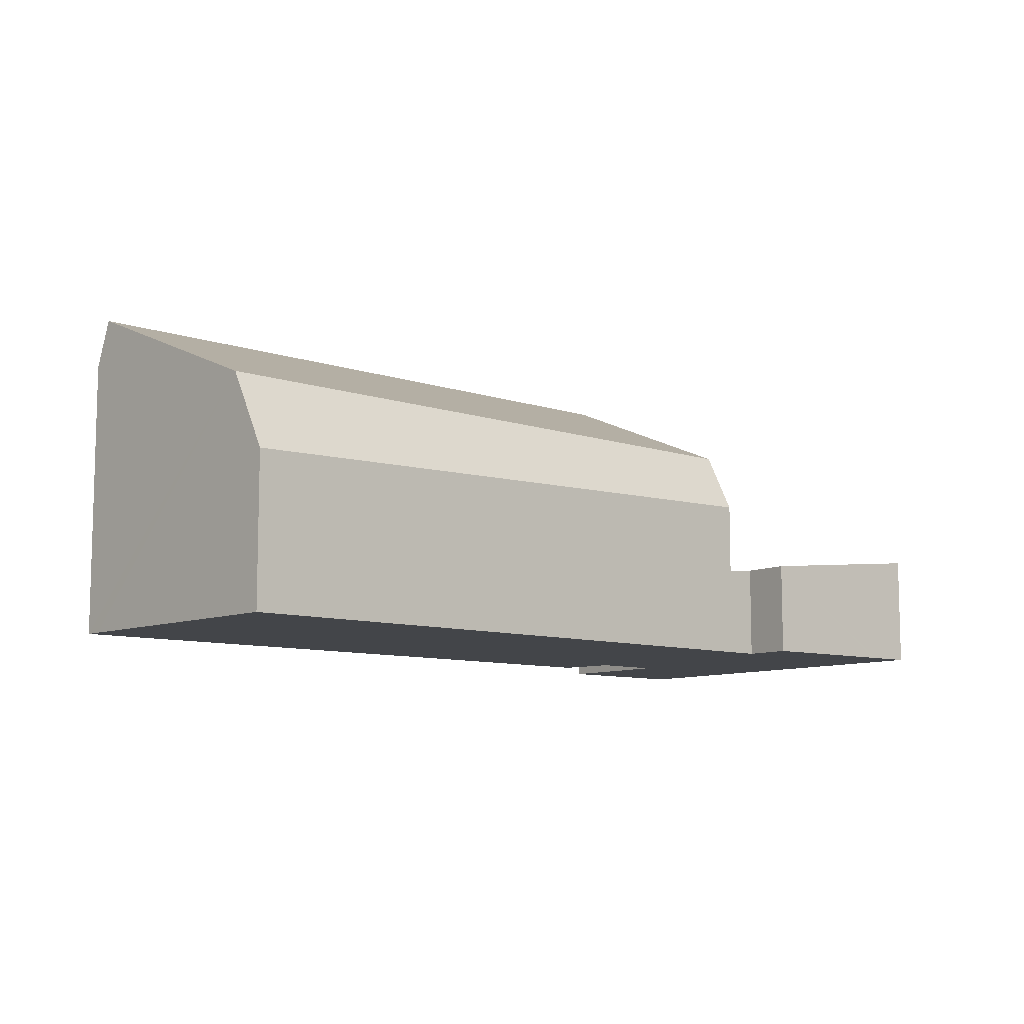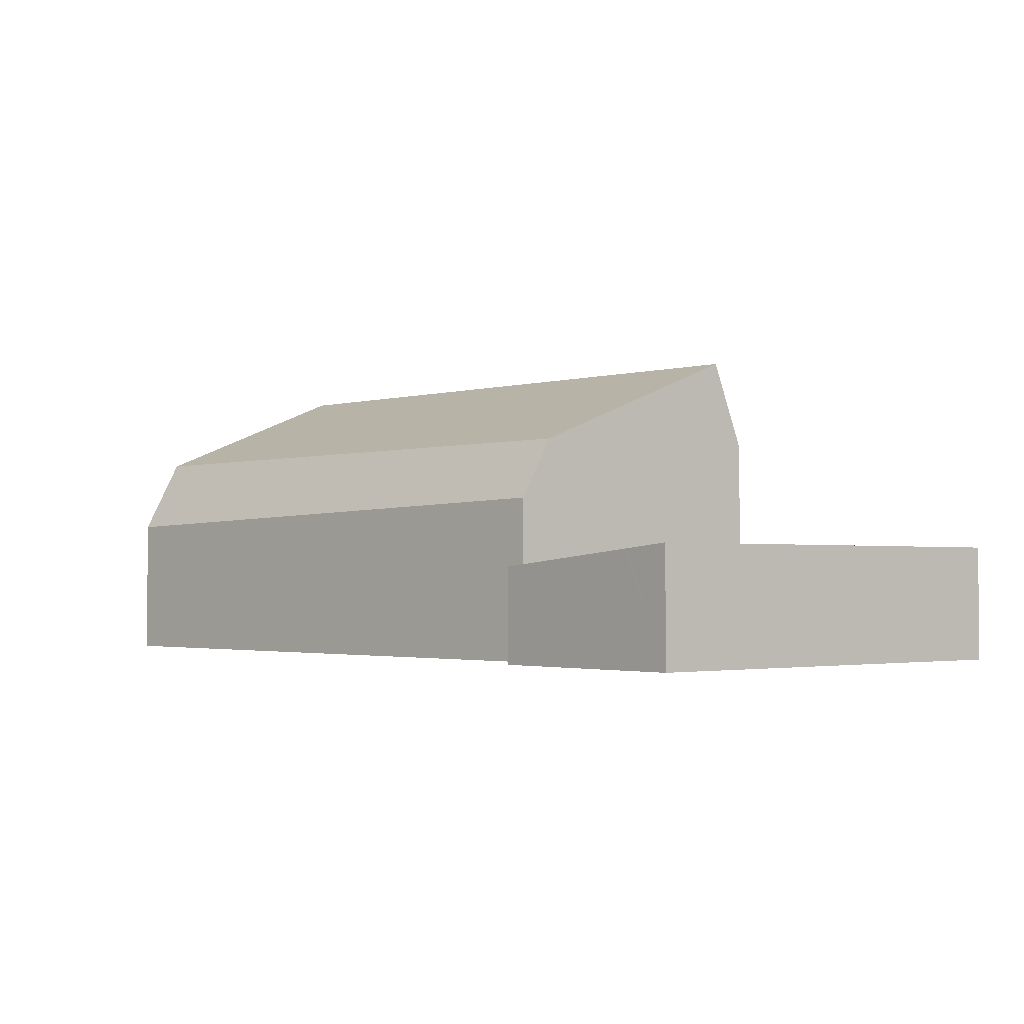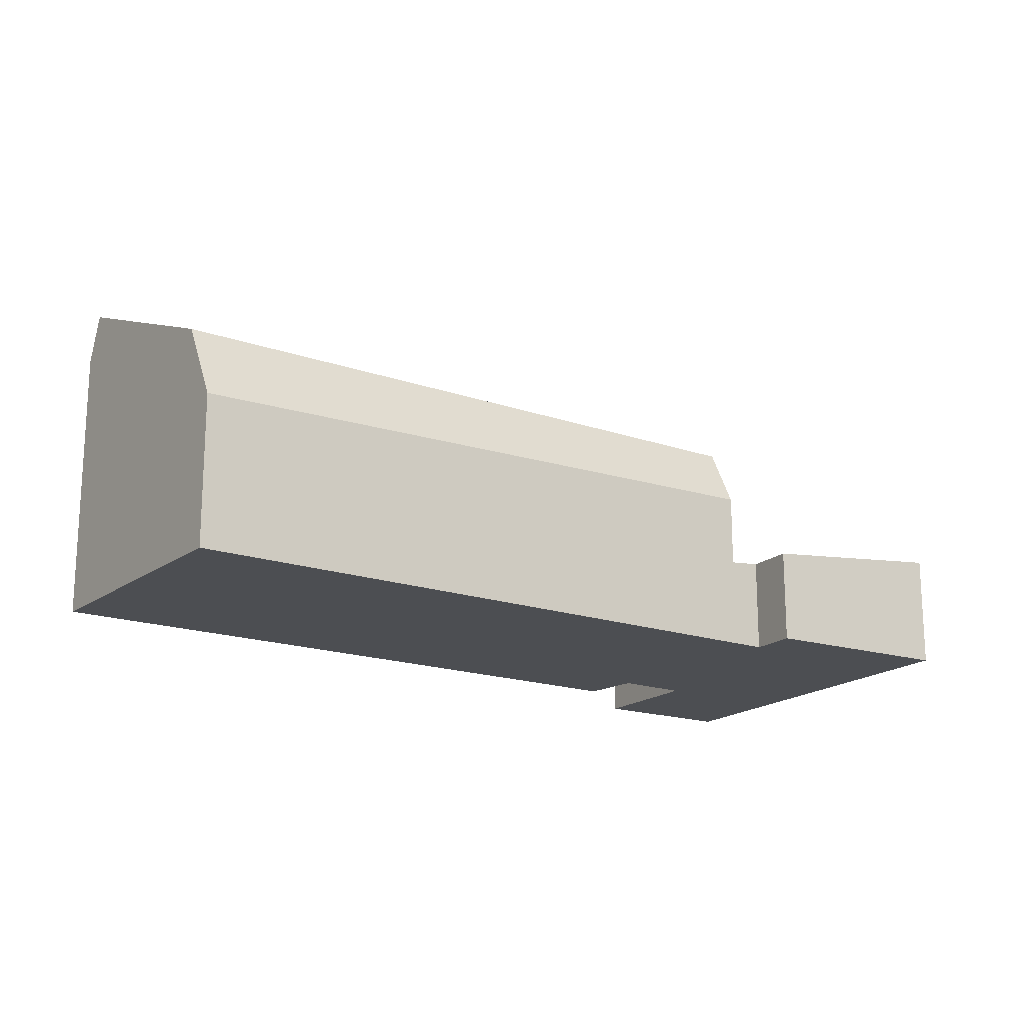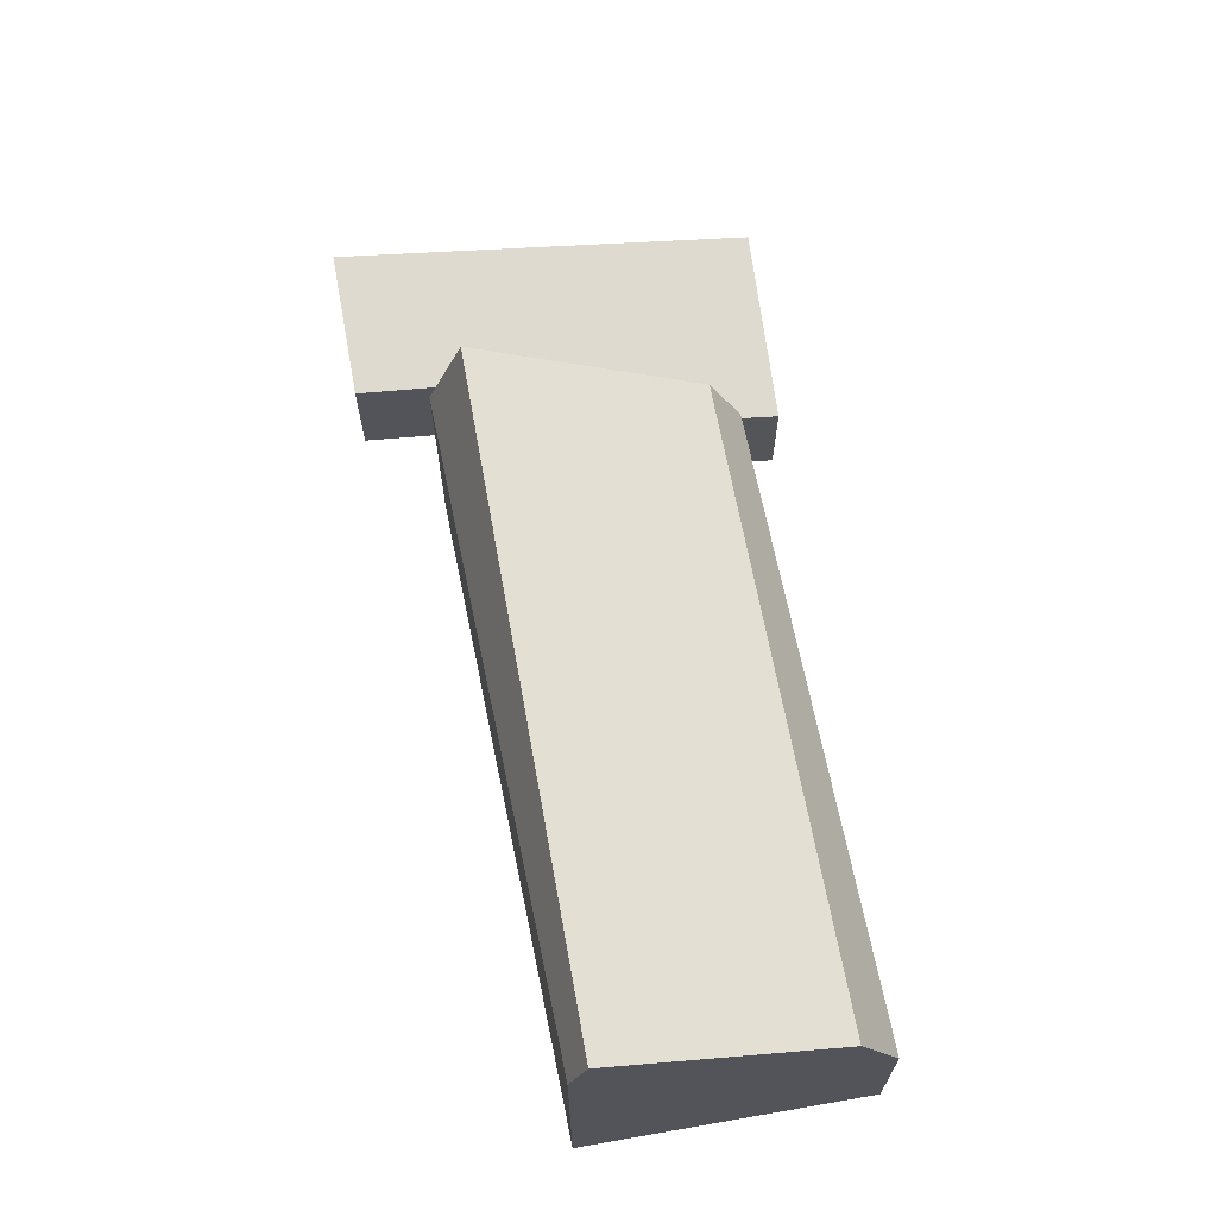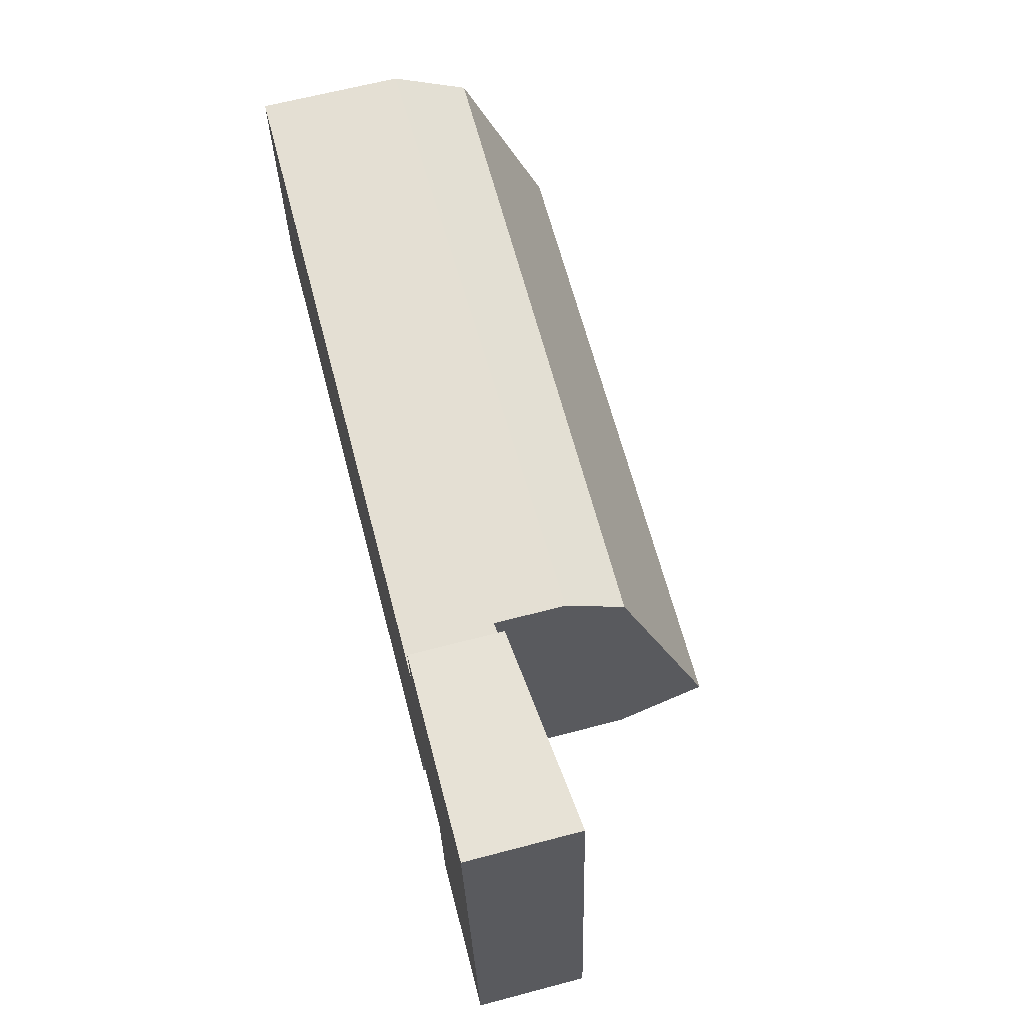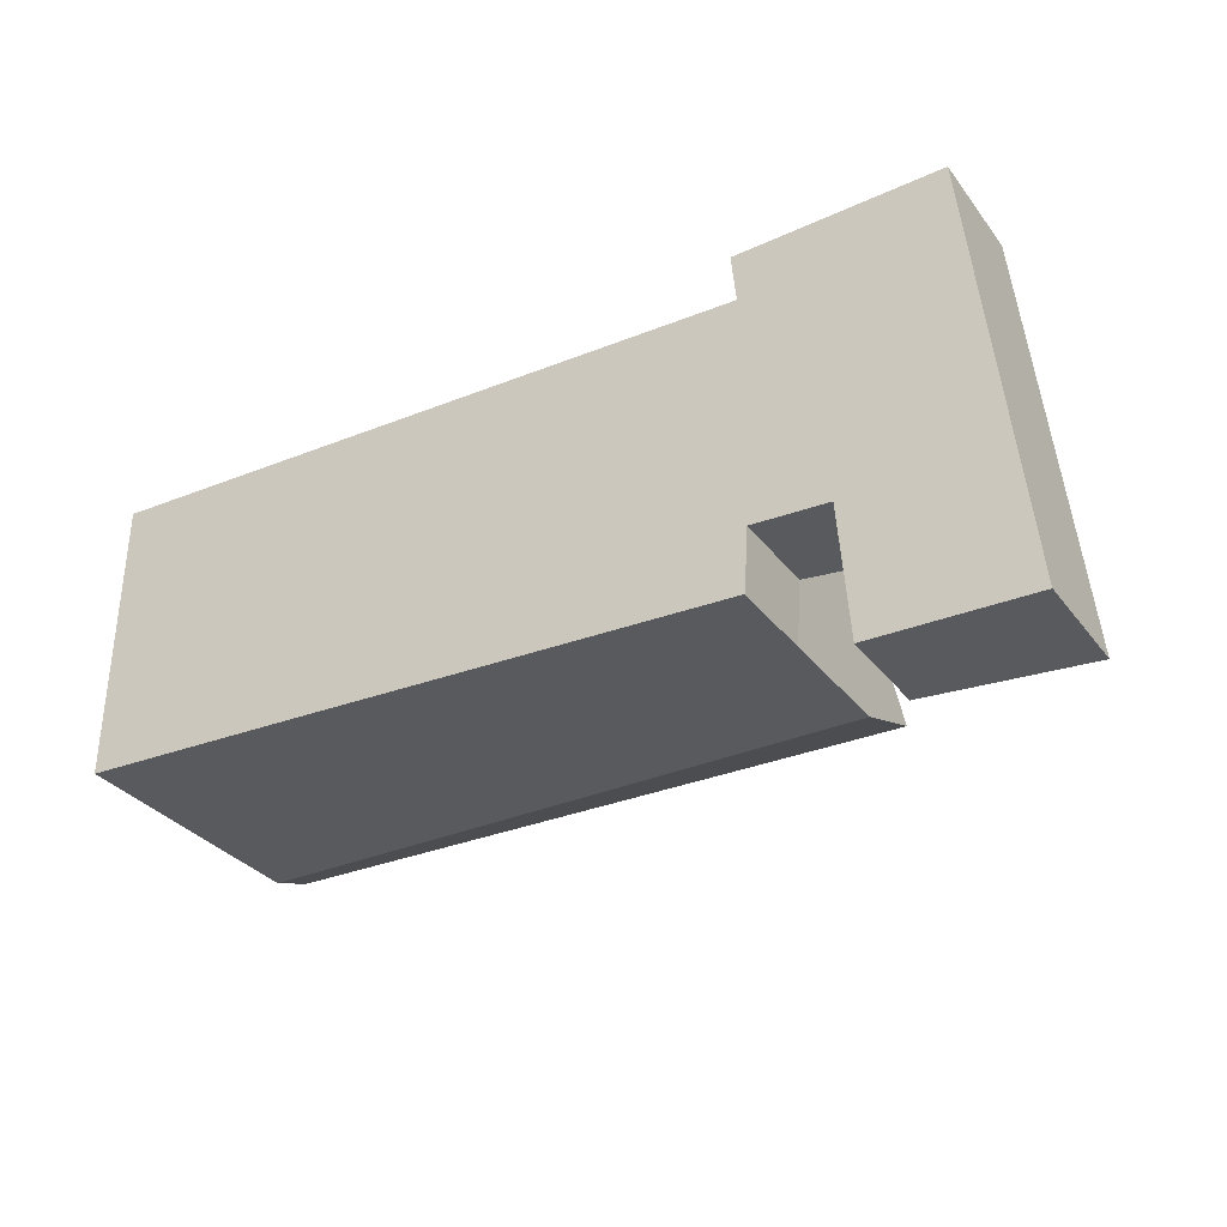
<metadata>
{"format":"obj","ext":"obj","renderer":"f3d","projection":"perspective","resolution":1024,"background":"white","views":[{"elev":-8.9,"azim":-41.6,"up":"+Y"},{"elev":-2.1,"azim":46.1,"up":"+Y"},{"elev":-16.9,"azim":-34.4,"up":"+Y"},{"elev":65.5,"azim":-99.2,"up":"+Y"},{"elev":64.8,"azim":75.2,"up":"+Z"},{"elev":-32.4,"azim":31.1,"up":"+Z"}]}
</metadata>
<code>
v  13.89 1.87 0.116
v  14.06 1.893 0.702
v  13.98 1.872 -0.607
v  13.4 1.87 4.877
v  15.63 2.045 0.619
v  13.33 1.87 5.557
v  14.03 1.939 5.535
v  13.93 1.939 6.561
v  17.12 2.251 6.654
v  19.08 2.353 -2.212
v  19.07 2.353 -2.156
v  17.2 2.259 6.656
v  18.16 2.353 6.684
v  15.83 2.037 -2.099
v  15.83 2.037 -2.137
v  18.16 -4.093e-16 6.684
v  19.07 1.32e-16 -2.156
v  19.08 1.354e-16 -2.212
v  14.06 -4.299e-17 0.702
v  13.98 3.717e-17 -0.607
v  15.83 1.309e-16 -2.137
v  15.63 -3.79e-17 0.619
v  15.83 1.285e-16 -2.099
v  13.96 3.711e-17 -0.606
v  13.96 1.87 -0.606
v  13.89 -7.103e-18 0.116
v  13.4 -2.986e-16 4.877
v  13.33 -3.403e-16 5.557
v  14.03 -3.389e-16 5.535
v  13.93 -4.017e-16 6.561
v  17.2 -4.076e-16 6.656
v  17.12 -4.074e-16 6.654
v  13.33 3.353 5.557
v  0.06 4.594 5.112
v  0.07 3.01 5.978
v  13.4 4.594 4.877
v  0.004 6.484 0.36
v  13.89 6.484 0.116
v  4.862 5.27 -0.204
v  13.96 4.655 -0.606
v  0 5.57 3.411e-16
v  0 0 0
v  0.004 -2.204e-17 0.36
v  0.06 -3.13e-16 5.112
v  0.07 -3.66e-16 5.978
v  4.862 1.249e-17 -0.204
g defaultobject
f 1 2 3
f 2 1 4
f 2 4 5
f 5 4 6
f 5 6 7
f 5 7 8
f 5 8 9
f 5 9 10
f 10 9 11
f 11 9 12
f 11 12 13
f 14 10 15
f 10 14 5
f 16 11 13
f 11 16 17
f 11 17 10
f 10 17 18
f 19 3 2
f 3 19 20
f 18 15 10
f 15 18 21
f 22 2 5
f 2 22 19
f 21 14 15
f 14 21 5
f 5 21 22
f 22 21 23
f 24 1 25
f 1 24 26
f 1 26 4
f 4 26 27
f 4 27 6
f 6 27 28
f 29 8 7
f 8 29 30
f 6 29 7
f 29 6 28
f 12 16 13
f 16 12 9
f 16 9 8
f 16 8 31
f 31 8 32
f 32 8 30
f 27 29 28
f 29 32 30
f 32 29 27
f 32 27 19
f 19 27 26
f 32 19 31
f 31 19 16
f 19 26 20
f 20 26 24
f 16 22 17
f 22 16 19
f 17 22 23
f 17 23 21
f 17 21 18
f 33 34 35
f 34 33 36
f 36 37 34
f 37 36 38
f 39 38 40
f 38 39 37
f 37 39 41
f 41 34 37
f 34 41 42
f 34 42 43
f 34 43 35
f 35 43 44
f 35 44 45
f 35 28 33
f 28 35 45
f 33 38 36
f 38 33 28
f 38 28 27
f 38 27 26
f 38 26 40
f 40 26 24
f 39 42 41
f 42 39 46
f 46 39 40
f 46 40 24
f 46 43 42
f 43 46 44
f 44 46 45
f 45 46 28
f 28 46 27
f 27 46 24
f 27 24 26

</code>
